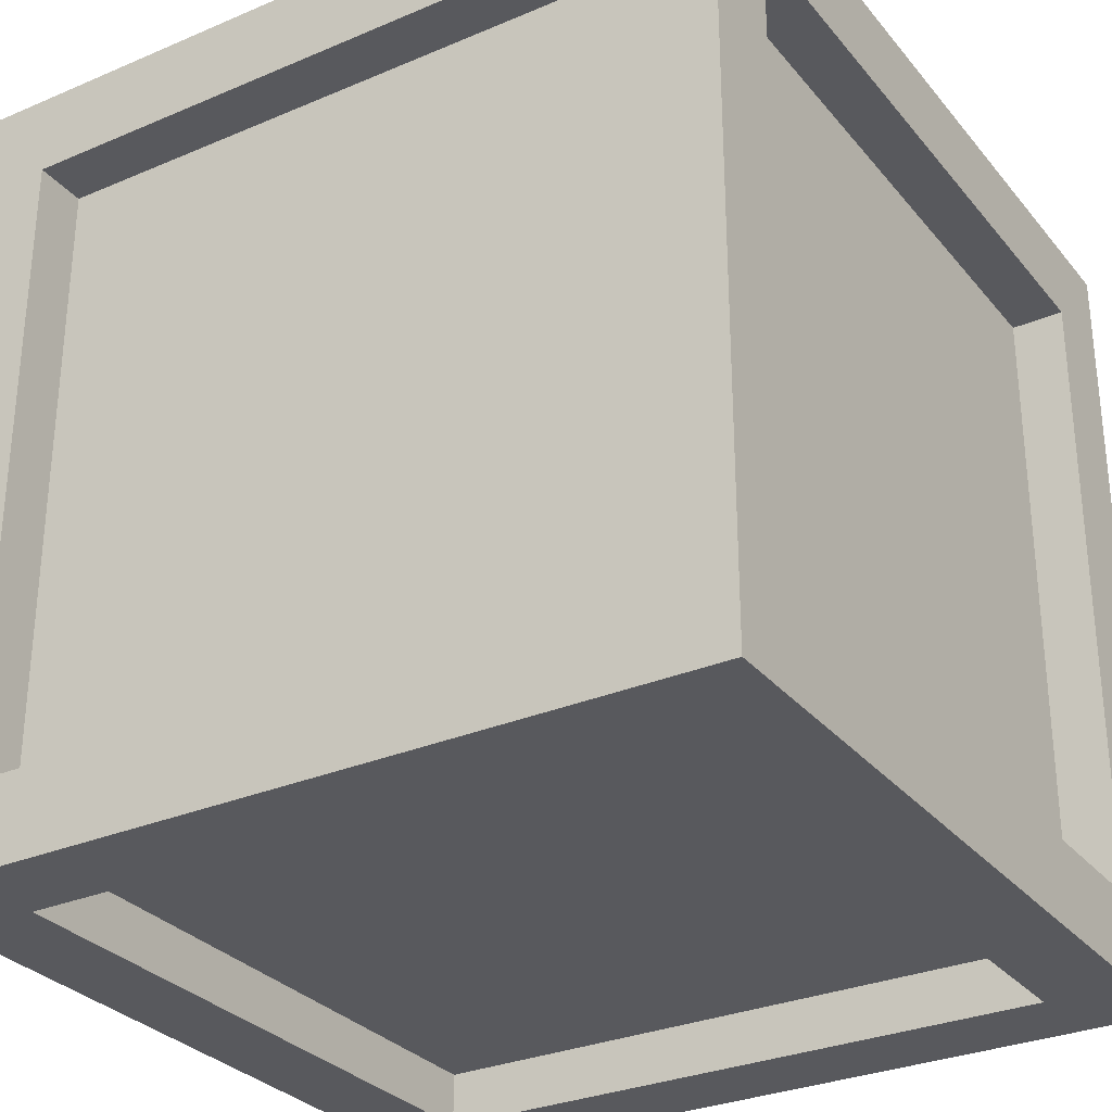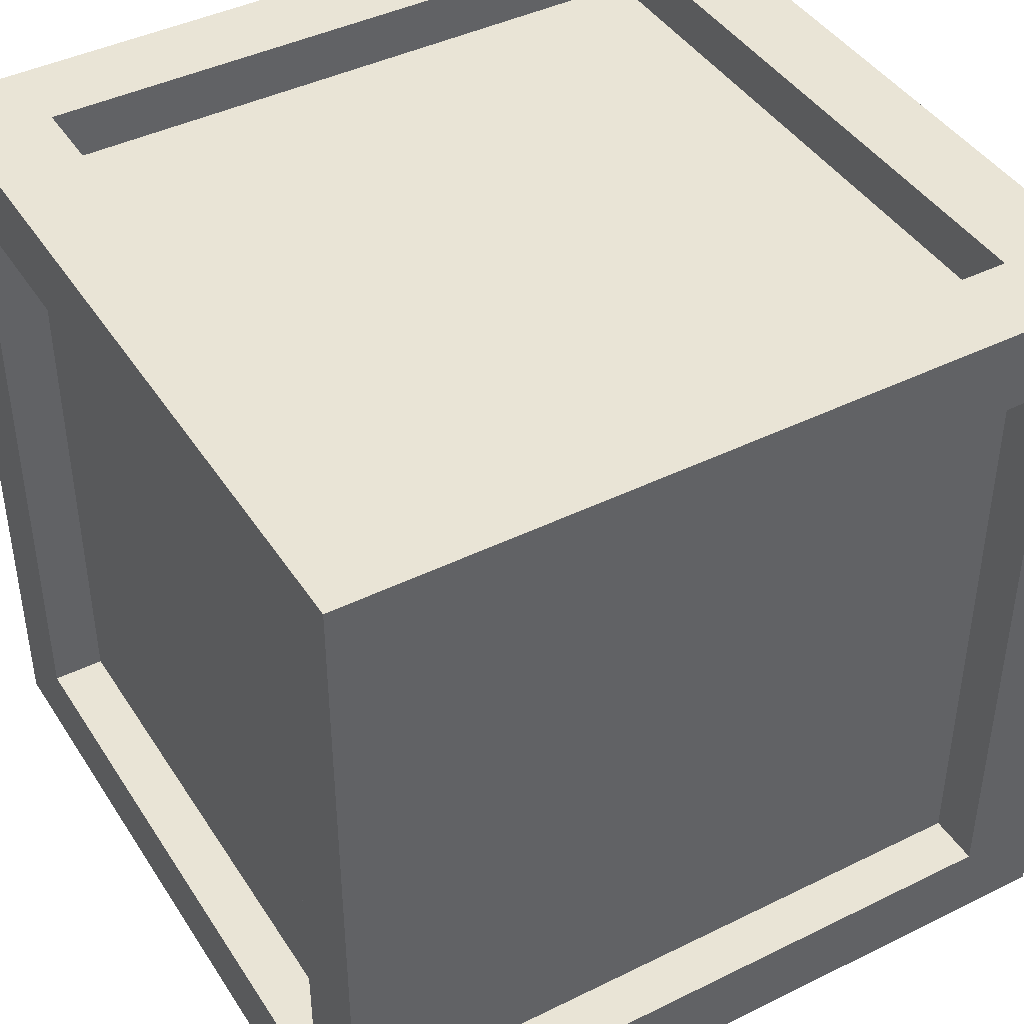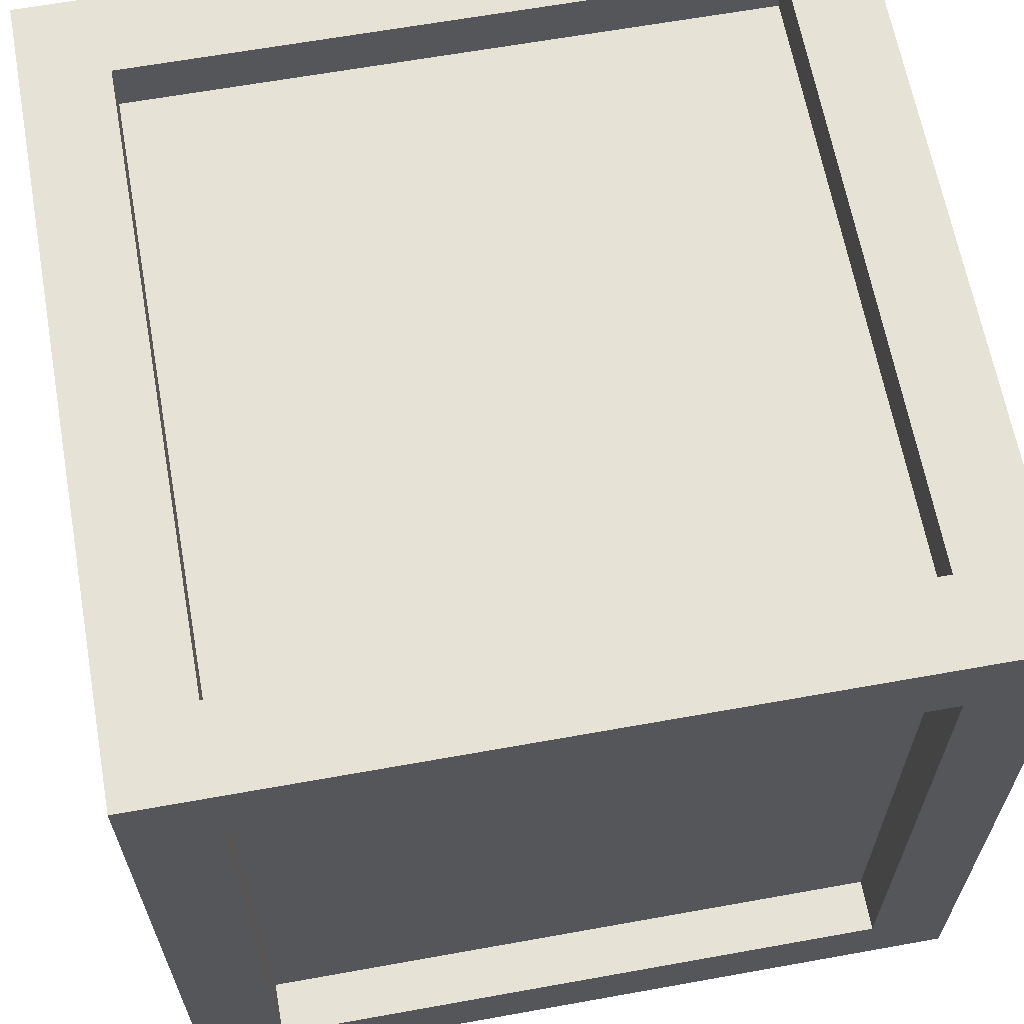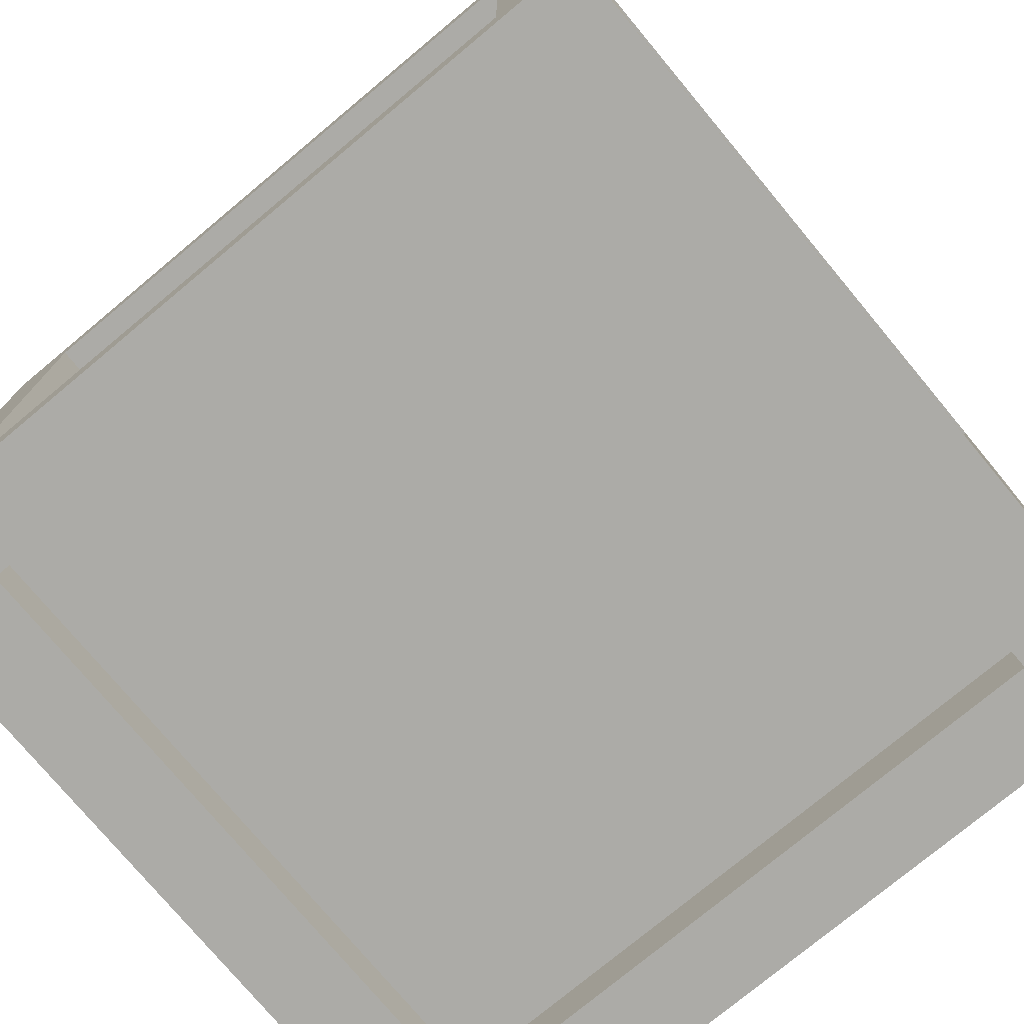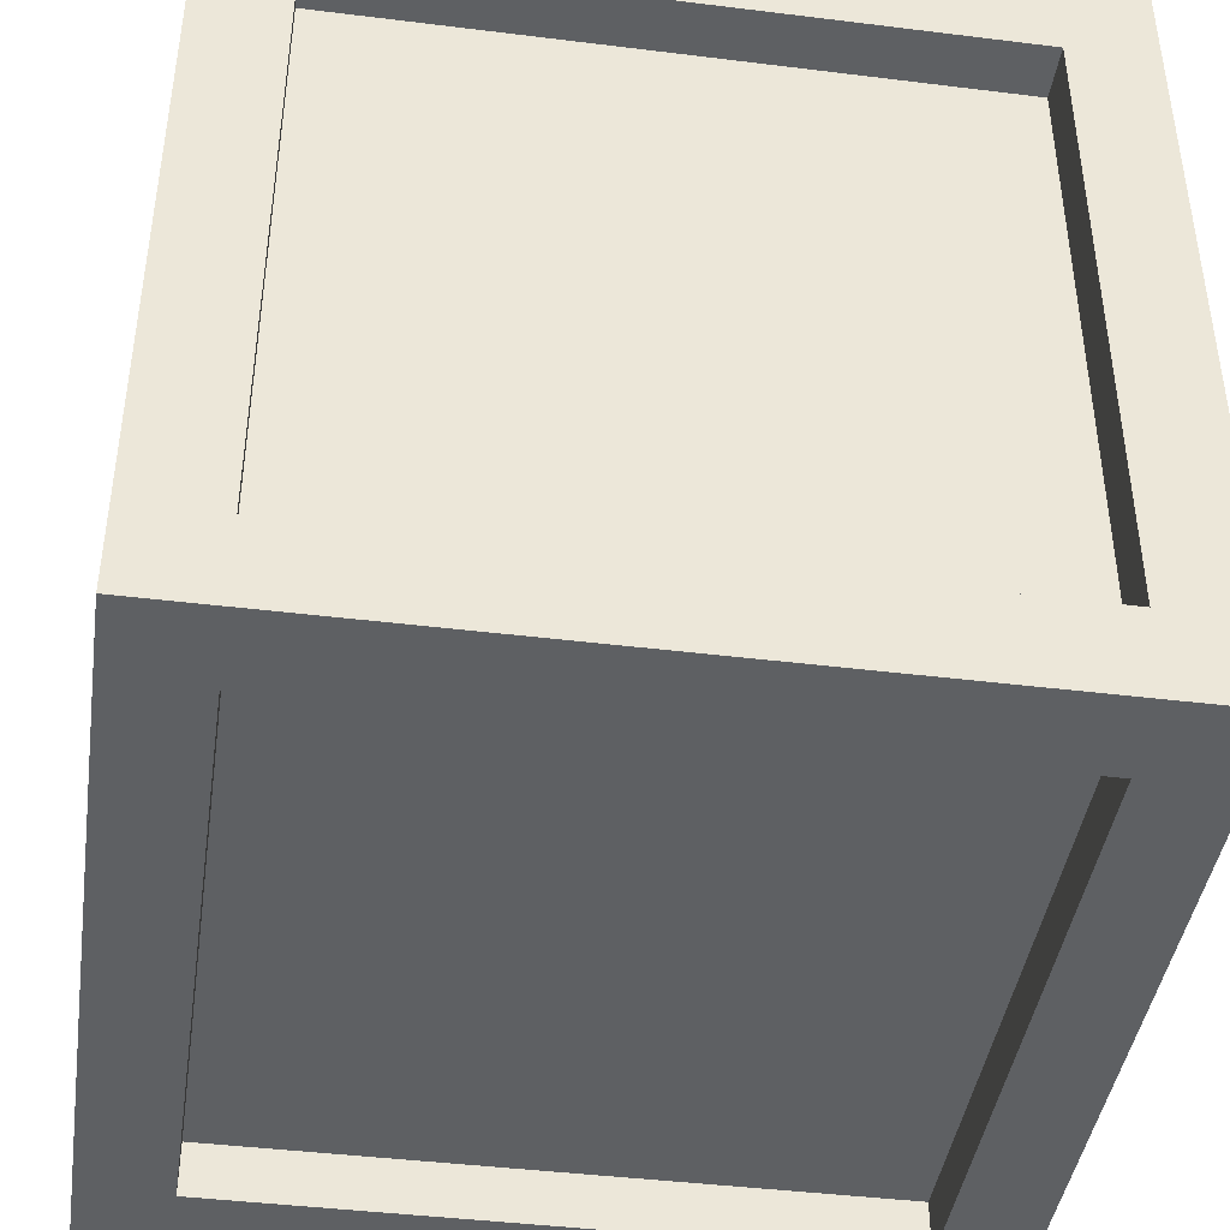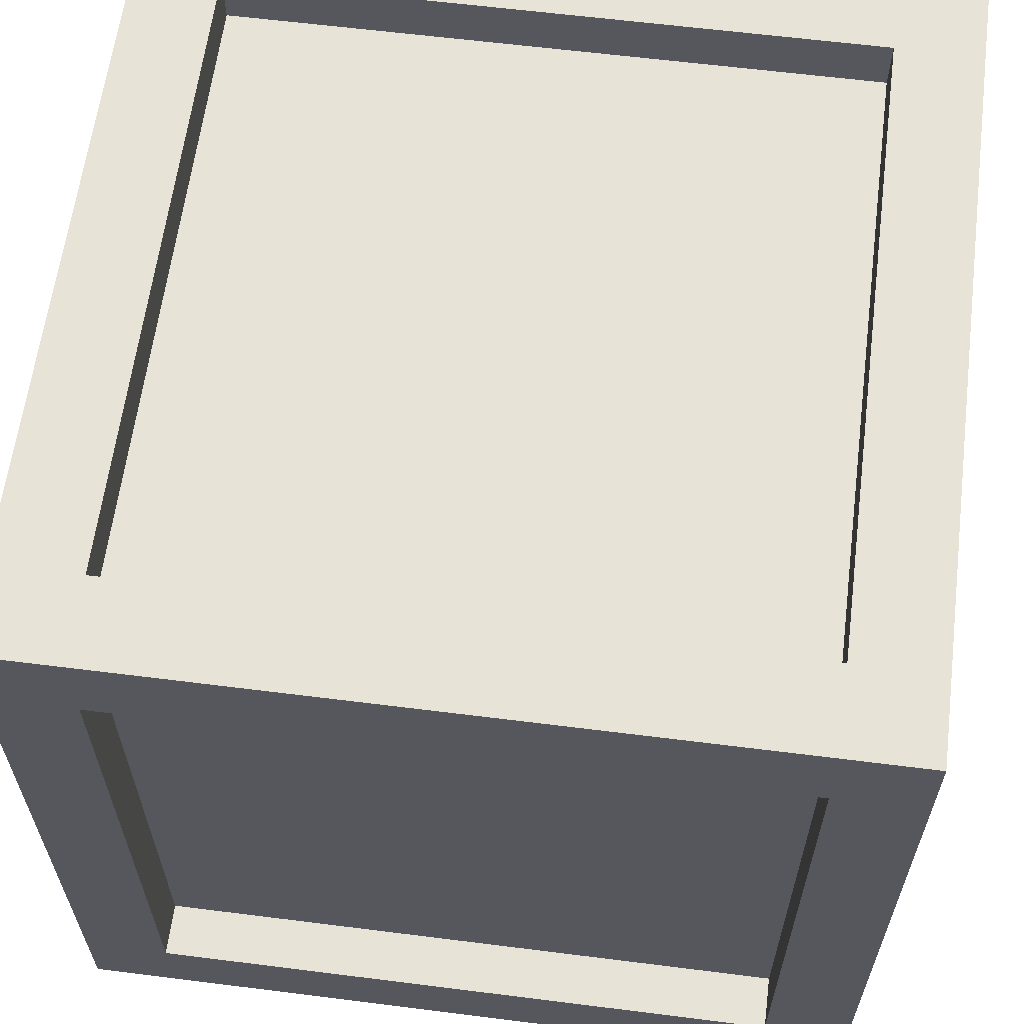
<metadata>
{"format":"obj","ext":"obj","renderer":"f3d","projection":"perspective","resolution":1024,"background":"white","views":[{"elev":-30.1,"azim":31.8,"up":"+Z"},{"elev":42.7,"azim":-120.4,"up":"+Z"},{"elev":63.9,"azim":-10.3,"up":"+Z"},{"elev":-76.2,"azim":39.8,"up":"+Y"},{"elev":-42.7,"azim":171.6,"up":"+Z"},{"elev":61.9,"azim":7.3,"up":"+Z"}]}
</metadata>
<code>
o Cube_Cube.001
v -1 -1 1
v -1 1 1
v -1 -1 -1
v -1 1 -1
v 1 -1 1
v 1 1 1
v 1 -1 -1
v 1 1 -1
v -1 -0.7884 0.7884
v -1 0.7884 0.7884
v -1 0.7884 -0.7884
v -1 -0.7884 -0.7884
v -0.7884 -0.7884 -1
v -0.7884 0.7884 -1
v 0.7884 0.7884 -1
v 0.7884 -0.7884 -1
v 1 -0.7884 -0.7884
v 1 0.7884 -0.7884
v 1 0.7884 0.7884
v 1 -0.7884 0.7884
v 0.7884 -0.7884 1
v 0.7884 0.7884 1
v -0.7884 0.7884 1
v -0.7884 -0.7884 1
v -0.7884 -1 -0.7884
v 0.7884 -1 -0.7884
v 0.7884 -1 0.7884
v -0.7884 -1 0.7884
v 0.7884 1 -0.7884
v -0.7884 1 -0.7884
v -0.7884 1 0.7884
v 0.7884 1 0.7884
v -0.8685 0.7884 0.7884
v -0.8685 -0.7884 0.7884
v -0.8685 0.7884 -0.7884
v -0.8685 -0.7884 -0.7884
v -0.7884 0.7884 -0.8685
v -0.7884 -0.7884 -0.8685
v 0.7884 0.7884 -0.8685
v 0.7884 -0.7884 -0.8685
v 0.8685 0.7884 -0.7884
v 0.8685 -0.7884 -0.7884
v 0.8685 0.7884 0.7884
v 0.8685 -0.7884 0.7884
v 0.7884 0.7884 0.8685
v 0.7884 -0.7884 0.8685
v -0.7884 0.7884 0.8685
v -0.7884 -0.7884 0.8685
v 0.7884 -0.8685 -0.7884
v -0.7884 -0.8685 -0.7884
v 0.7884 -0.8685 0.7884
v -0.7884 -0.8685 0.7884
v -0.7884 0.8685 -0.7884
v 0.7884 0.8685 -0.7884
v -0.7884 0.8685 0.7884
v 0.7884 0.8685 0.7884
f 54 53 55 56
f 50 49 51 52
f 46 45 47 48
f 42 41 43 44
f 38 37 39 40
f 34 33 35 36
f 13 14 37 38
f 2 10 9 1
f 4 11 10 2
f 3 12 11 4
f 1 9 12 3
f 9 10 33 34
f 4 14 13 3
f 8 15 14 4
f 7 16 15 8
f 3 13 16 7
f 32 29 54 56
f 8 18 17 7
f 6 19 18 8
f 5 20 19 6
f 7 17 20 5
f 28 25 50 52
f 6 22 21 5
f 2 23 22 6
f 1 24 23 2
f 5 21 24 1
f 31 32 56 55
f 7 26 25 3
f 5 27 26 7
f 1 28 27 5
f 3 25 28 1
f 24 21 46 48
f 4 30 29 8
f 2 31 30 4
f 6 32 31 2
f 8 29 32 6
f 10 11 35 33
f 17 18 41 42
f 14 15 39 37
f 21 22 45 46
f 11 12 36 35
f 18 19 43 41
f 25 26 49 50
f 15 16 40 39
f 22 23 47 45
f 29 30 53 54
f 12 9 34 36
f 19 20 44 43
f 26 27 51 49
f 16 13 38 40
f 23 24 48 47
f 30 31 55 53
f 20 17 42 44
f 27 28 52 51

</code>
